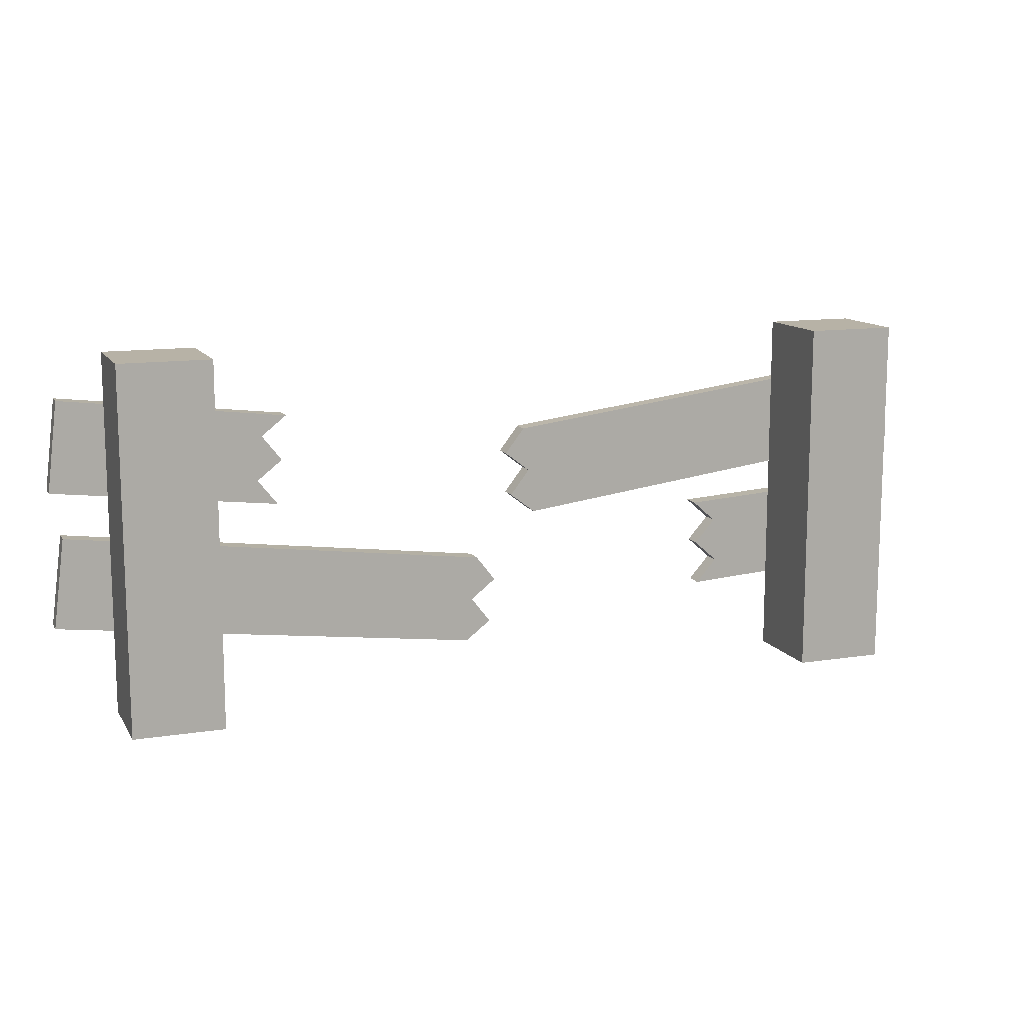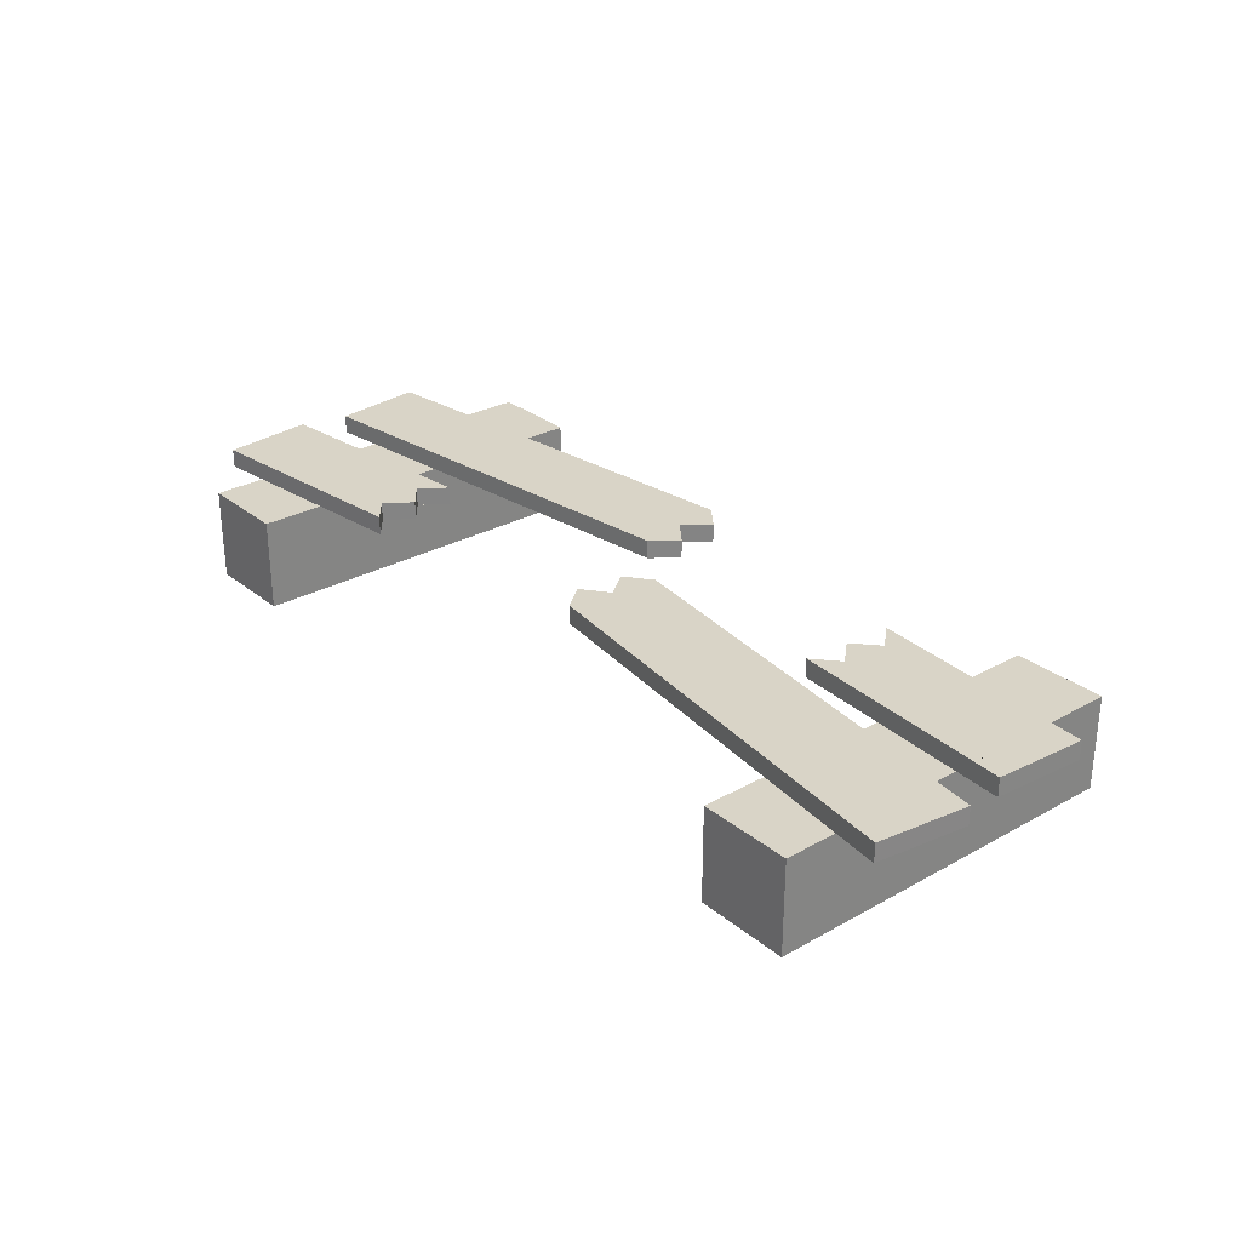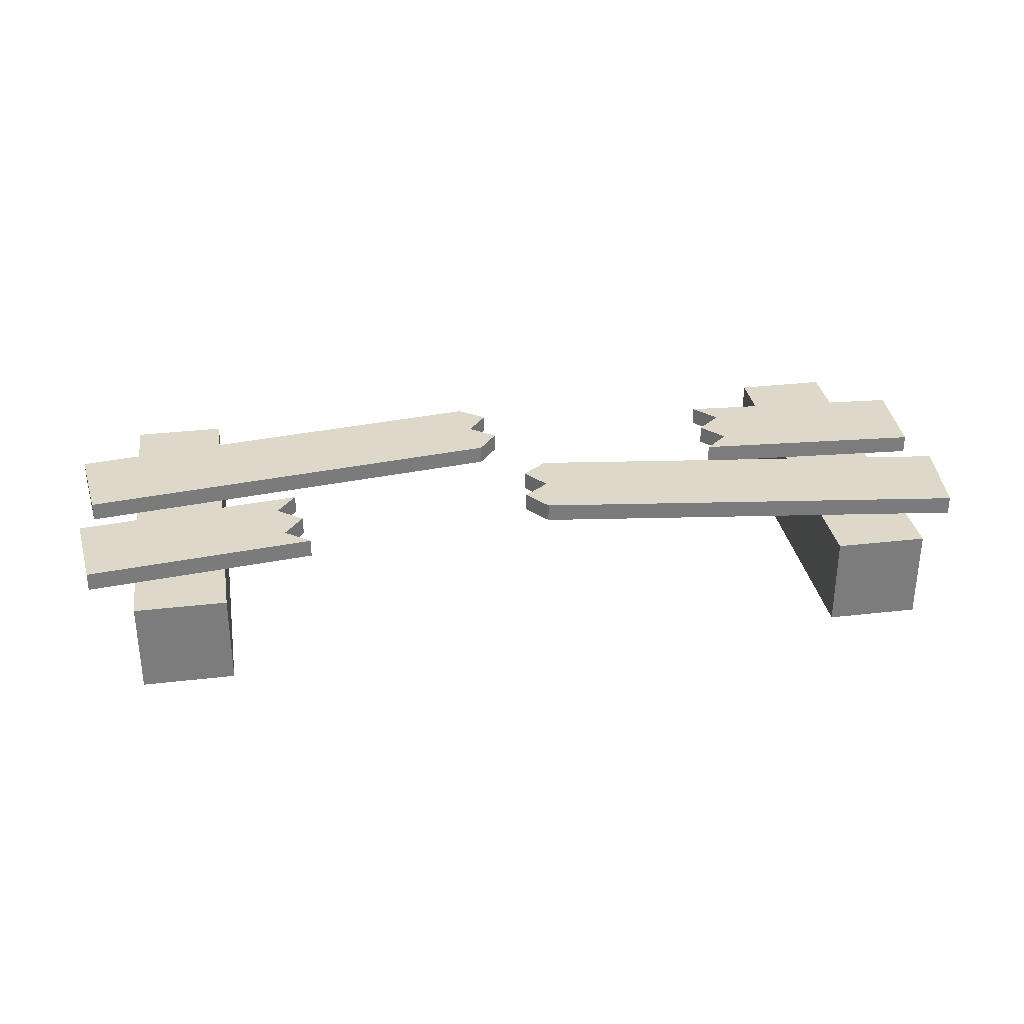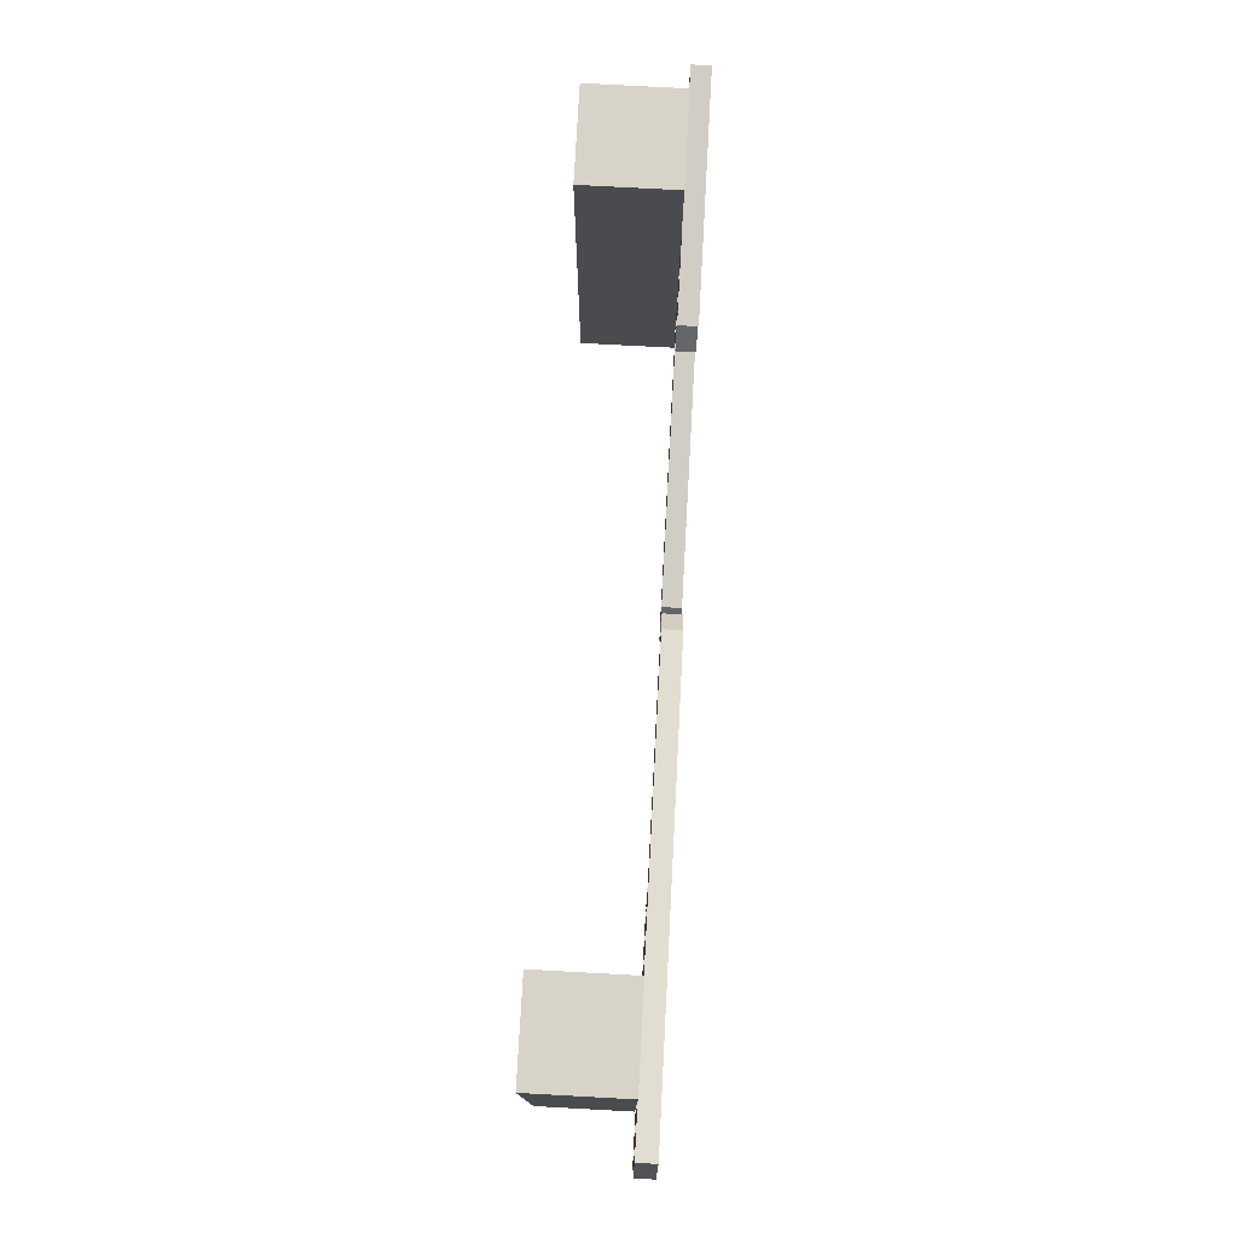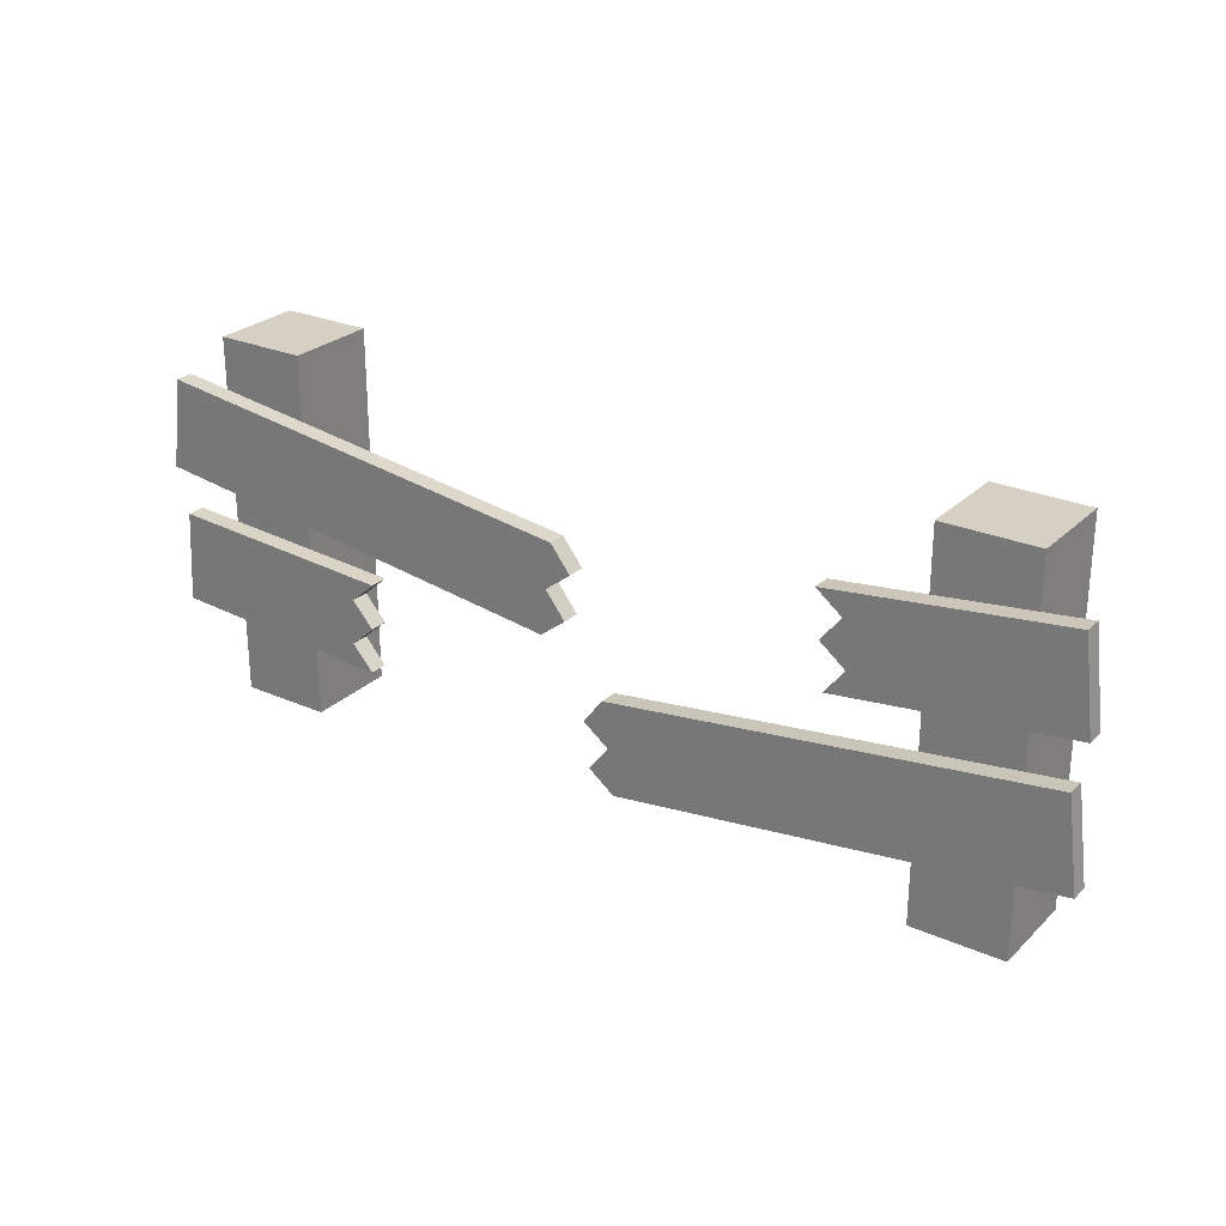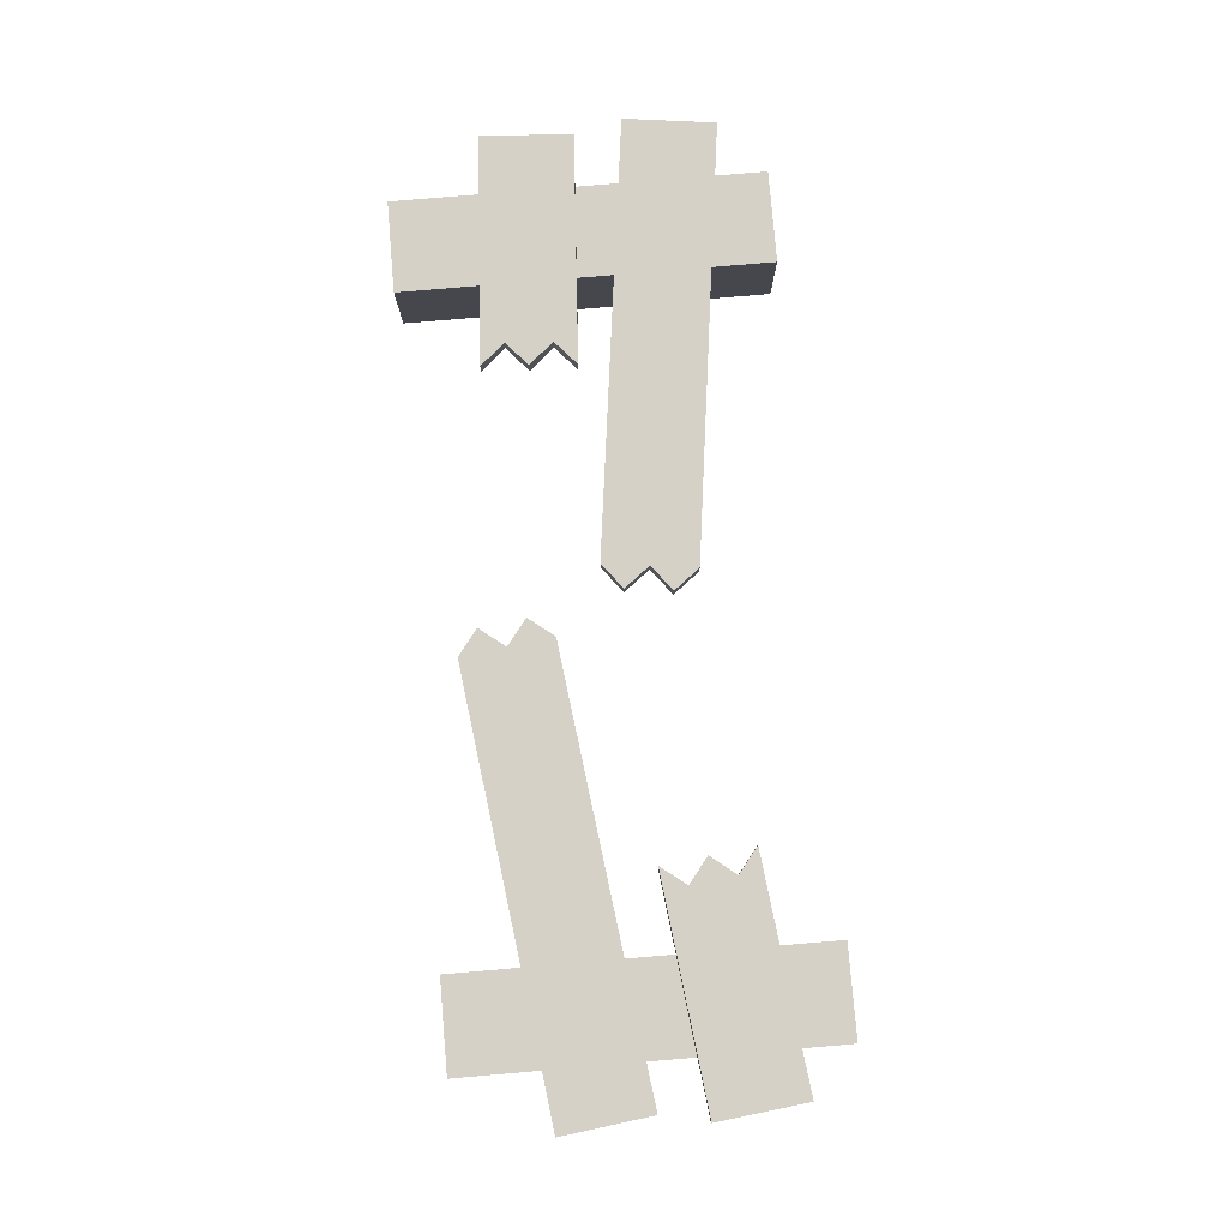
<metadata>
{"format":"obj","ext":"obj","renderer":"f3d","projection":"perspective","resolution":1024,"background":"white","views":[{"elev":12.4,"azim":159.7,"up":"+Y"},{"elev":28.8,"azim":-129.8,"up":"+Z"},{"elev":31.6,"azim":170.6,"up":"+Z"},{"elev":76.3,"azim":-86.9,"up":"+Y"},{"elev":26.3,"azim":34.7,"up":"+Y"},{"elev":79.5,"azim":85.2,"up":"+Z"}]}
</metadata>
<code>
g fenceBroken
v 0.2855 0.2489 0.45
v 0.2577 0.2708 0.45
v 0.2855 0.2489 0.47
v 0.2577 0.2708 0.47
v 0.45 0.2433 0.45
v 0.5118 0.2507 0.45
v 0.45 0.344 0.45
v 0.5 0.35 0.45
v 0.5 0.35 0.47
v 0.5118 0.2507 0.47
v -0.2568 0.0845 0.45
v -0.35 0.09037 0.45
v -0.2568 0.0845 0.47
v -0.5063 0.1002 0.47
v -0.45 0.09666 0.45
v -0.5063 0.1002 0.45
v 0.2795 0.2985 0.45
v 0.2795 0.2985 0.47
v -0.0354 0.2392 0.45
v -0.01382 0.2112 0.45
v -0.0354 0.2392 0.47
v -0.01382 0.2112 0.47
v -0.04184 0.1897 0.45
v -0.35 0.2297 0.45
v -0.04184 0.1897 0.47
v -0.5129 0.2508 0.47
v -0.45 0.2427 0.45
v -0.5129 0.2508 0.45
v 0.04156 0.04045 0.45
v 0.01358 0.06208 0.45
v 0.04156 0.04045 0.47
v 0.01358 0.06208 0.47
v -0.45 0.3435 0.45
v -0.5 0.35 0.45
v 0.5127 0.1008 0.47
v 0.0352 0.09005 0.47
v 0.007229 0.1117 0.47
v 0.5 0.2 0.47
v 0.02885 0.1396 0.47
v 0.007229 0.1117 0.45
v 0.02885 0.1396 0.45
v -0.277 0.1609 0.45
v -0.2536 0.1344 0.45
v -0.277 0.1609 0.47
v -0.2536 0.1344 0.47
v 0.2636 0.2211 0.45
v 0.35 0.2314 0.45
v 0.35 0.3321 0.45
v 0.2518 0.3204 0.45
v -0.2505 0.1843 0.45
v -0.2505 0.1843 0.47
v -0.35 0.1906 0.45
v -0.5 0.2 0.47
v -0.45 0.1969 0.45
v -0.5 0.2 0.45
v 0.2636 0.2211 0.47
v 0.2518 0.3204 0.47
v 0.45 0.09278 0.45
v 0.5127 0.1008 0.45
v 0.45 0.1936 0.45
v 0.5 0.2 0.45
v 0.0352 0.09005 0.45
v -0.007384 0.2608 0.47
v -0.5 0.35 0.47
v -0.02896 0.2888 0.47
v -0.2802 0.111 0.47
v -0.007384 0.2608 0.45
v -0.2802 0.111 0.45
v -0.35 0.3305 0.45
v -0.02896 0.2888 0.45
v 0.35 0.07997 0.45
v 0.35 0.1808 0.45
v 0.45 0.4 0.35
v 0.45 0.4 0.45
v 0.35 0.4 0.35
v 0.35 0.4 0.45
v 0.35 -4.512e-17 0.35
v 0.45 -4.512e-17 0.35
v -0.35 0.4 0.45
v -0.45 0.4 0.45
v 0.45 -4.512e-17 0.45
v 0.35 -4.512e-17 0.45
v -0.35 0.4 0.35
v -0.35 -4.512e-17 0.35
v -0.35 -4.512e-17 0.45
v -0.45 -4.512e-17 0.45
v -0.45 0.4 0.35
v -0.45 -4.512e-17 0.35
f 3 2 1
f 2 3 4
f 7 6 5
f 6 7 8
f 9 6 8
f 6 9 10
f 13 12 11
f 12 13 14
f 12 14 15
f 15 14 16
f 4 17 2
f 17 4 18
f 21 20 19
f 20 21 22
f 25 24 23
f 24 25 26
f 24 26 27
f 27 26 28
f 31 30 29
f 30 31 32
f 28 33 27
f 33 28 34
f 35 32 31
f 32 35 36
f 36 35 37
f 37 35 38
f 37 38 39
f 37 41 40
f 41 37 39
f 44 43 42
f 43 44 45
f 1 47 46
f 47 1 48
f 48 1 2
f 48 2 17
f 48 17 49
f 52 51 50
f 51 52 53
f 53 52 54
f 53 54 55
f 10 3 56
f 3 10 4
f 4 10 9
f 4 9 18
f 18 9 57
f 56 1 46
f 1 56 3
f 22 23 20
f 23 22 25
f 60 59 58
f 59 60 61
f 36 40 62
f 40 36 37
f 22 26 25
f 26 22 21
f 26 21 63
f 26 63 64
f 64 63 65
f 51 42 50
f 42 51 44
f 66 14 13
f 14 66 53
f 53 66 45
f 53 45 44
f 53 44 51
f 26 34 28
f 34 26 64
f 10 5 6
f 5 10 56
f 5 56 47
f 47 56 46
f 63 19 67
f 19 63 21
f 66 11 68
f 11 66 13
f 24 20 23
f 20 24 19
f 19 24 69
f 19 69 67
f 67 69 70
f 69 65 70
f 65 69 64
f 64 69 33
f 64 33 34
f 38 59 61
f 59 38 35
f 32 62 30
f 62 32 36
f 12 68 11
f 68 12 52
f 68 52 43
f 43 52 42
f 42 52 50
f 18 49 17
f 49 18 57
f 30 71 29
f 71 30 62
f 71 62 72
f 72 62 40
f 72 40 41
f 65 67 70
f 67 65 63
f 60 38 61
f 38 60 39
f 39 60 72
f 39 72 41
f 7 9 8
f 9 7 57
f 57 7 48
f 57 48 49
f 35 58 59
f 58 35 31
f 58 31 71
f 71 31 29
f 45 68 43
f 68 45 66
f 16 54 15
f 54 16 55
f 14 55 16
f 55 14 53
f 75 74 73
f 74 75 76
f 75 78 77
f 78 75 73
f 79 33 69
f 33 79 80
f 58 82 81
f 82 58 71
f 79 84 83
f 84 79 85
f 85 79 69
f 85 69 24
f 85 24 52
f 85 52 12
f 12 86 85
f 86 12 15
f 7 76 48
f 76 7 74
f 87 79 83
f 79 87 80
f 24 54 52
f 54 24 27
f 86 87 88
f 87 86 80
f 80 86 15
f 80 15 54
f 80 54 27
f 80 27 33
f 82 75 77
f 75 82 76
f 76 82 71
f 76 71 72
f 76 72 47
f 76 47 48
f 60 47 72
f 47 60 5
f 87 84 88
f 84 87 83
f 74 78 73
f 78 74 81
f 81 74 7
f 81 7 5
f 81 5 60
f 81 60 58
f 85 88 84
f 88 85 86
f 81 77 78
f 77 81 82

</code>
